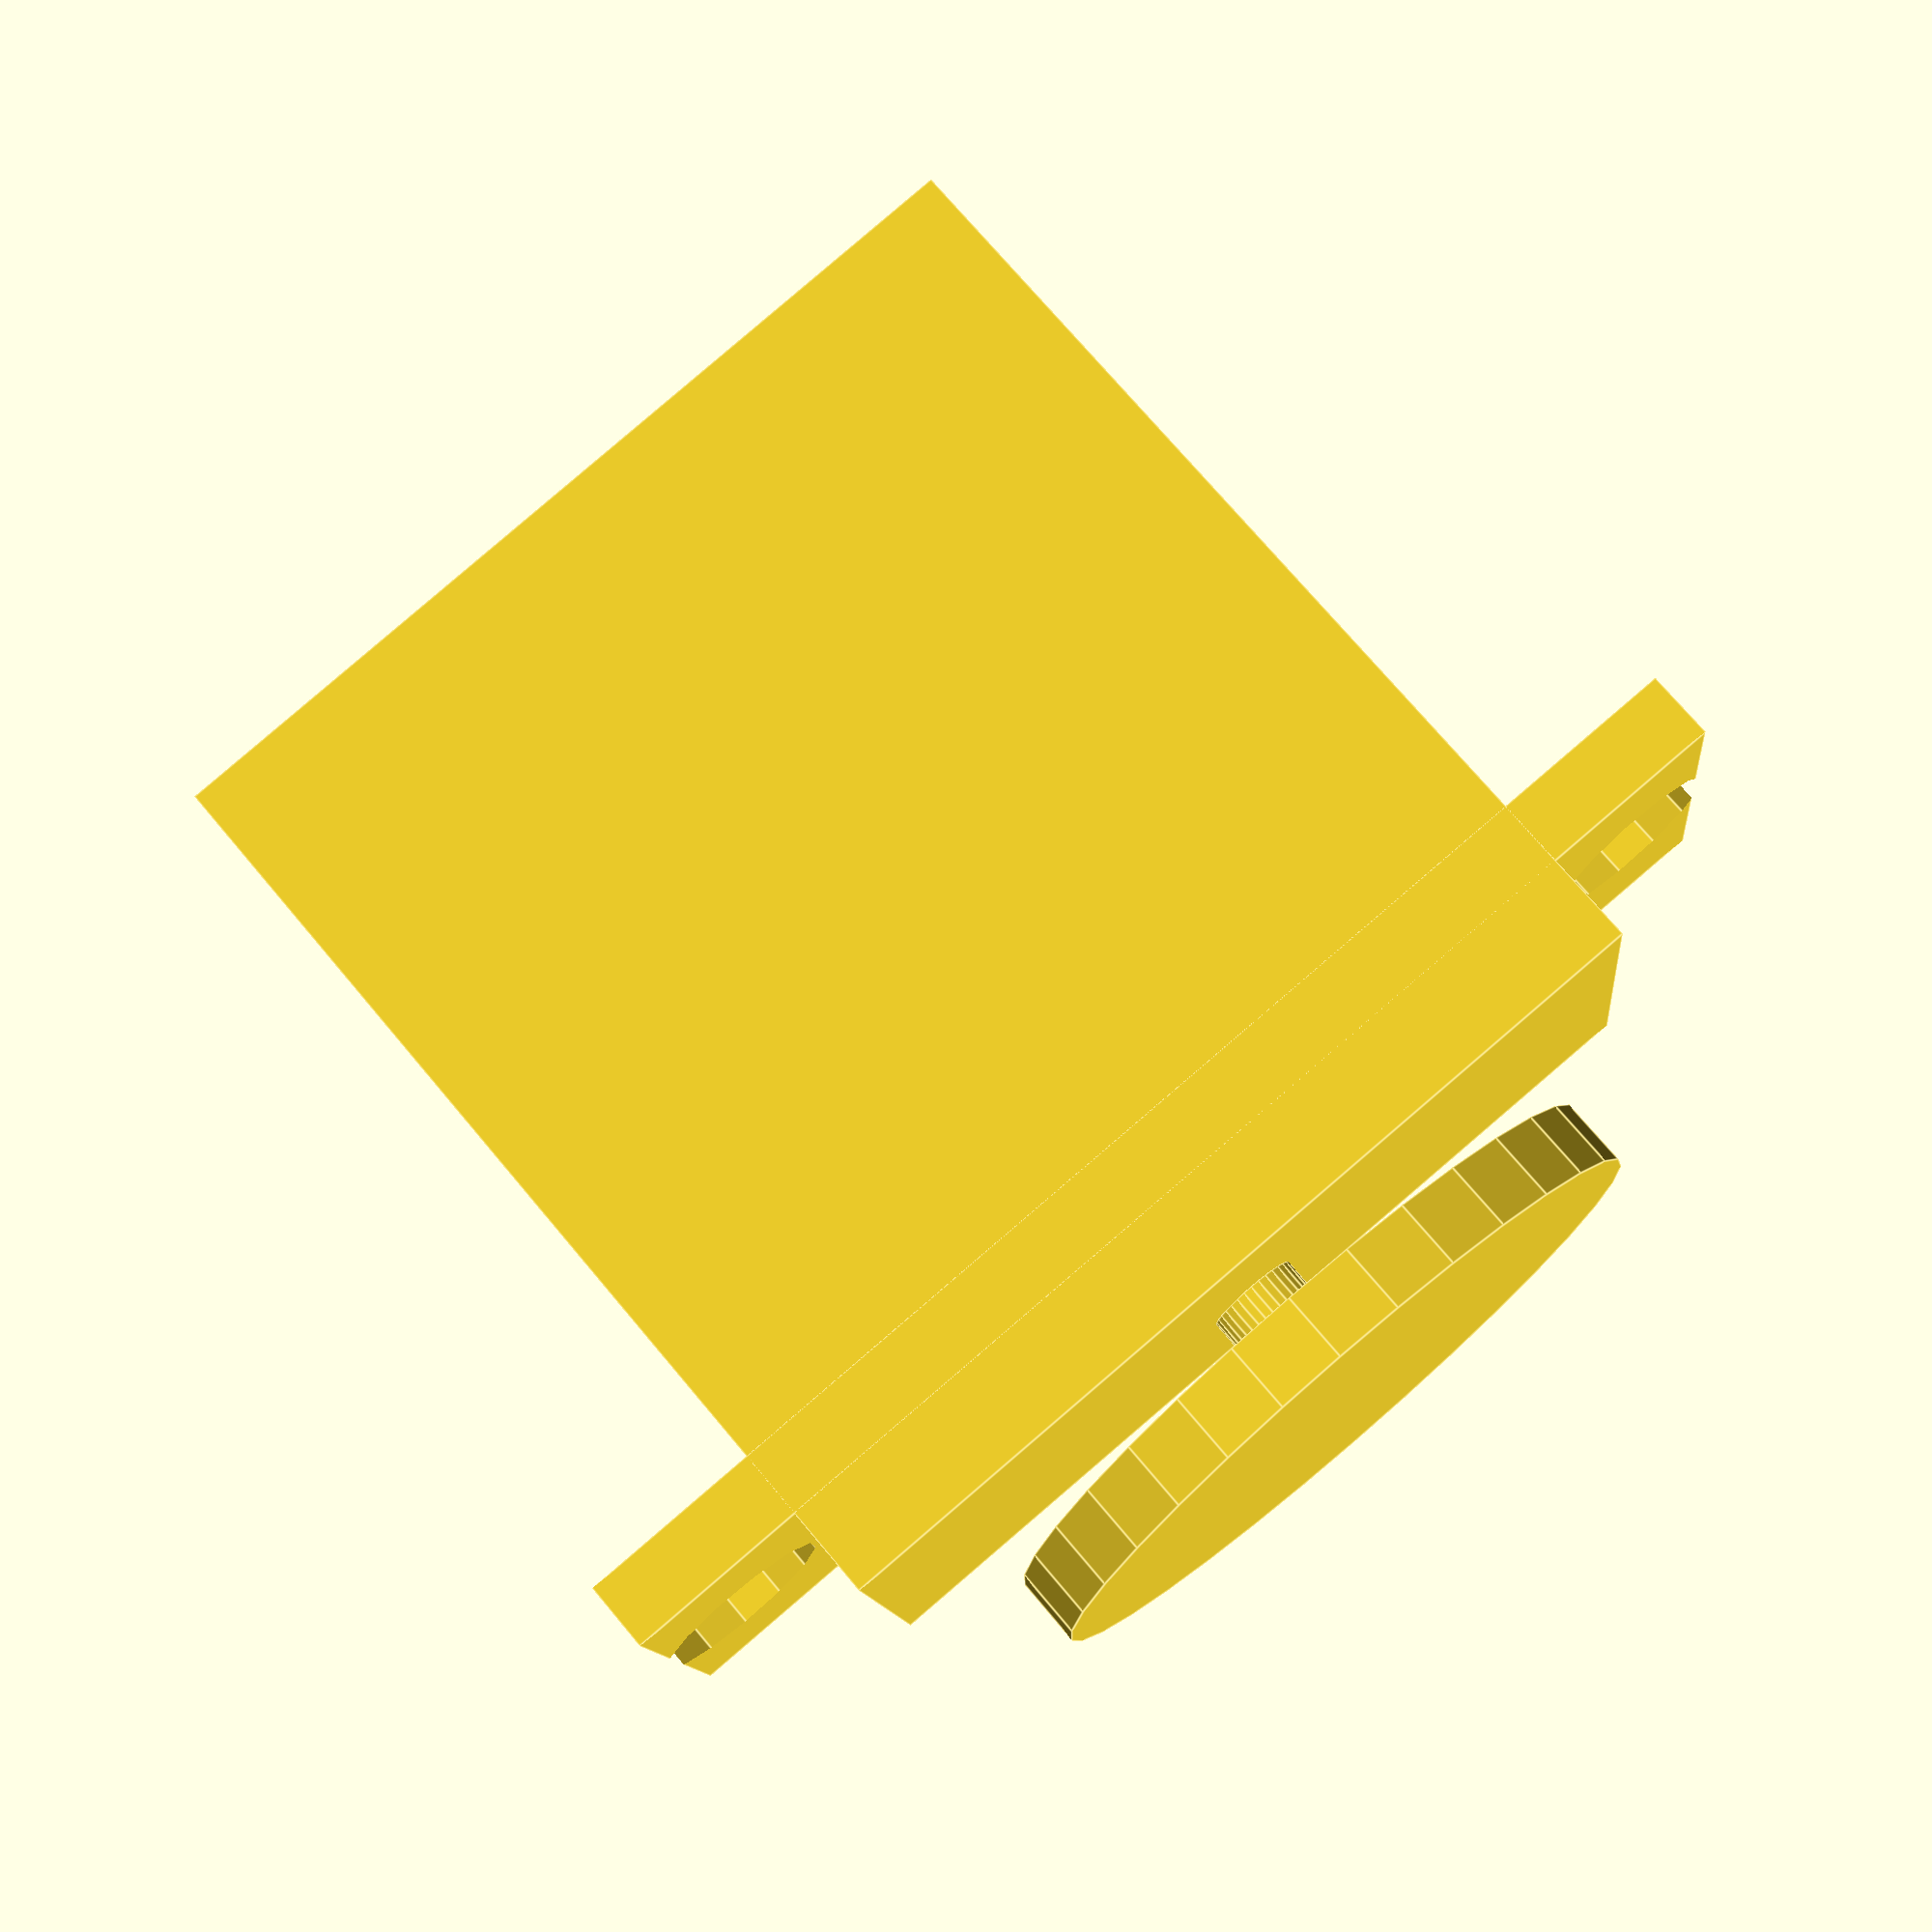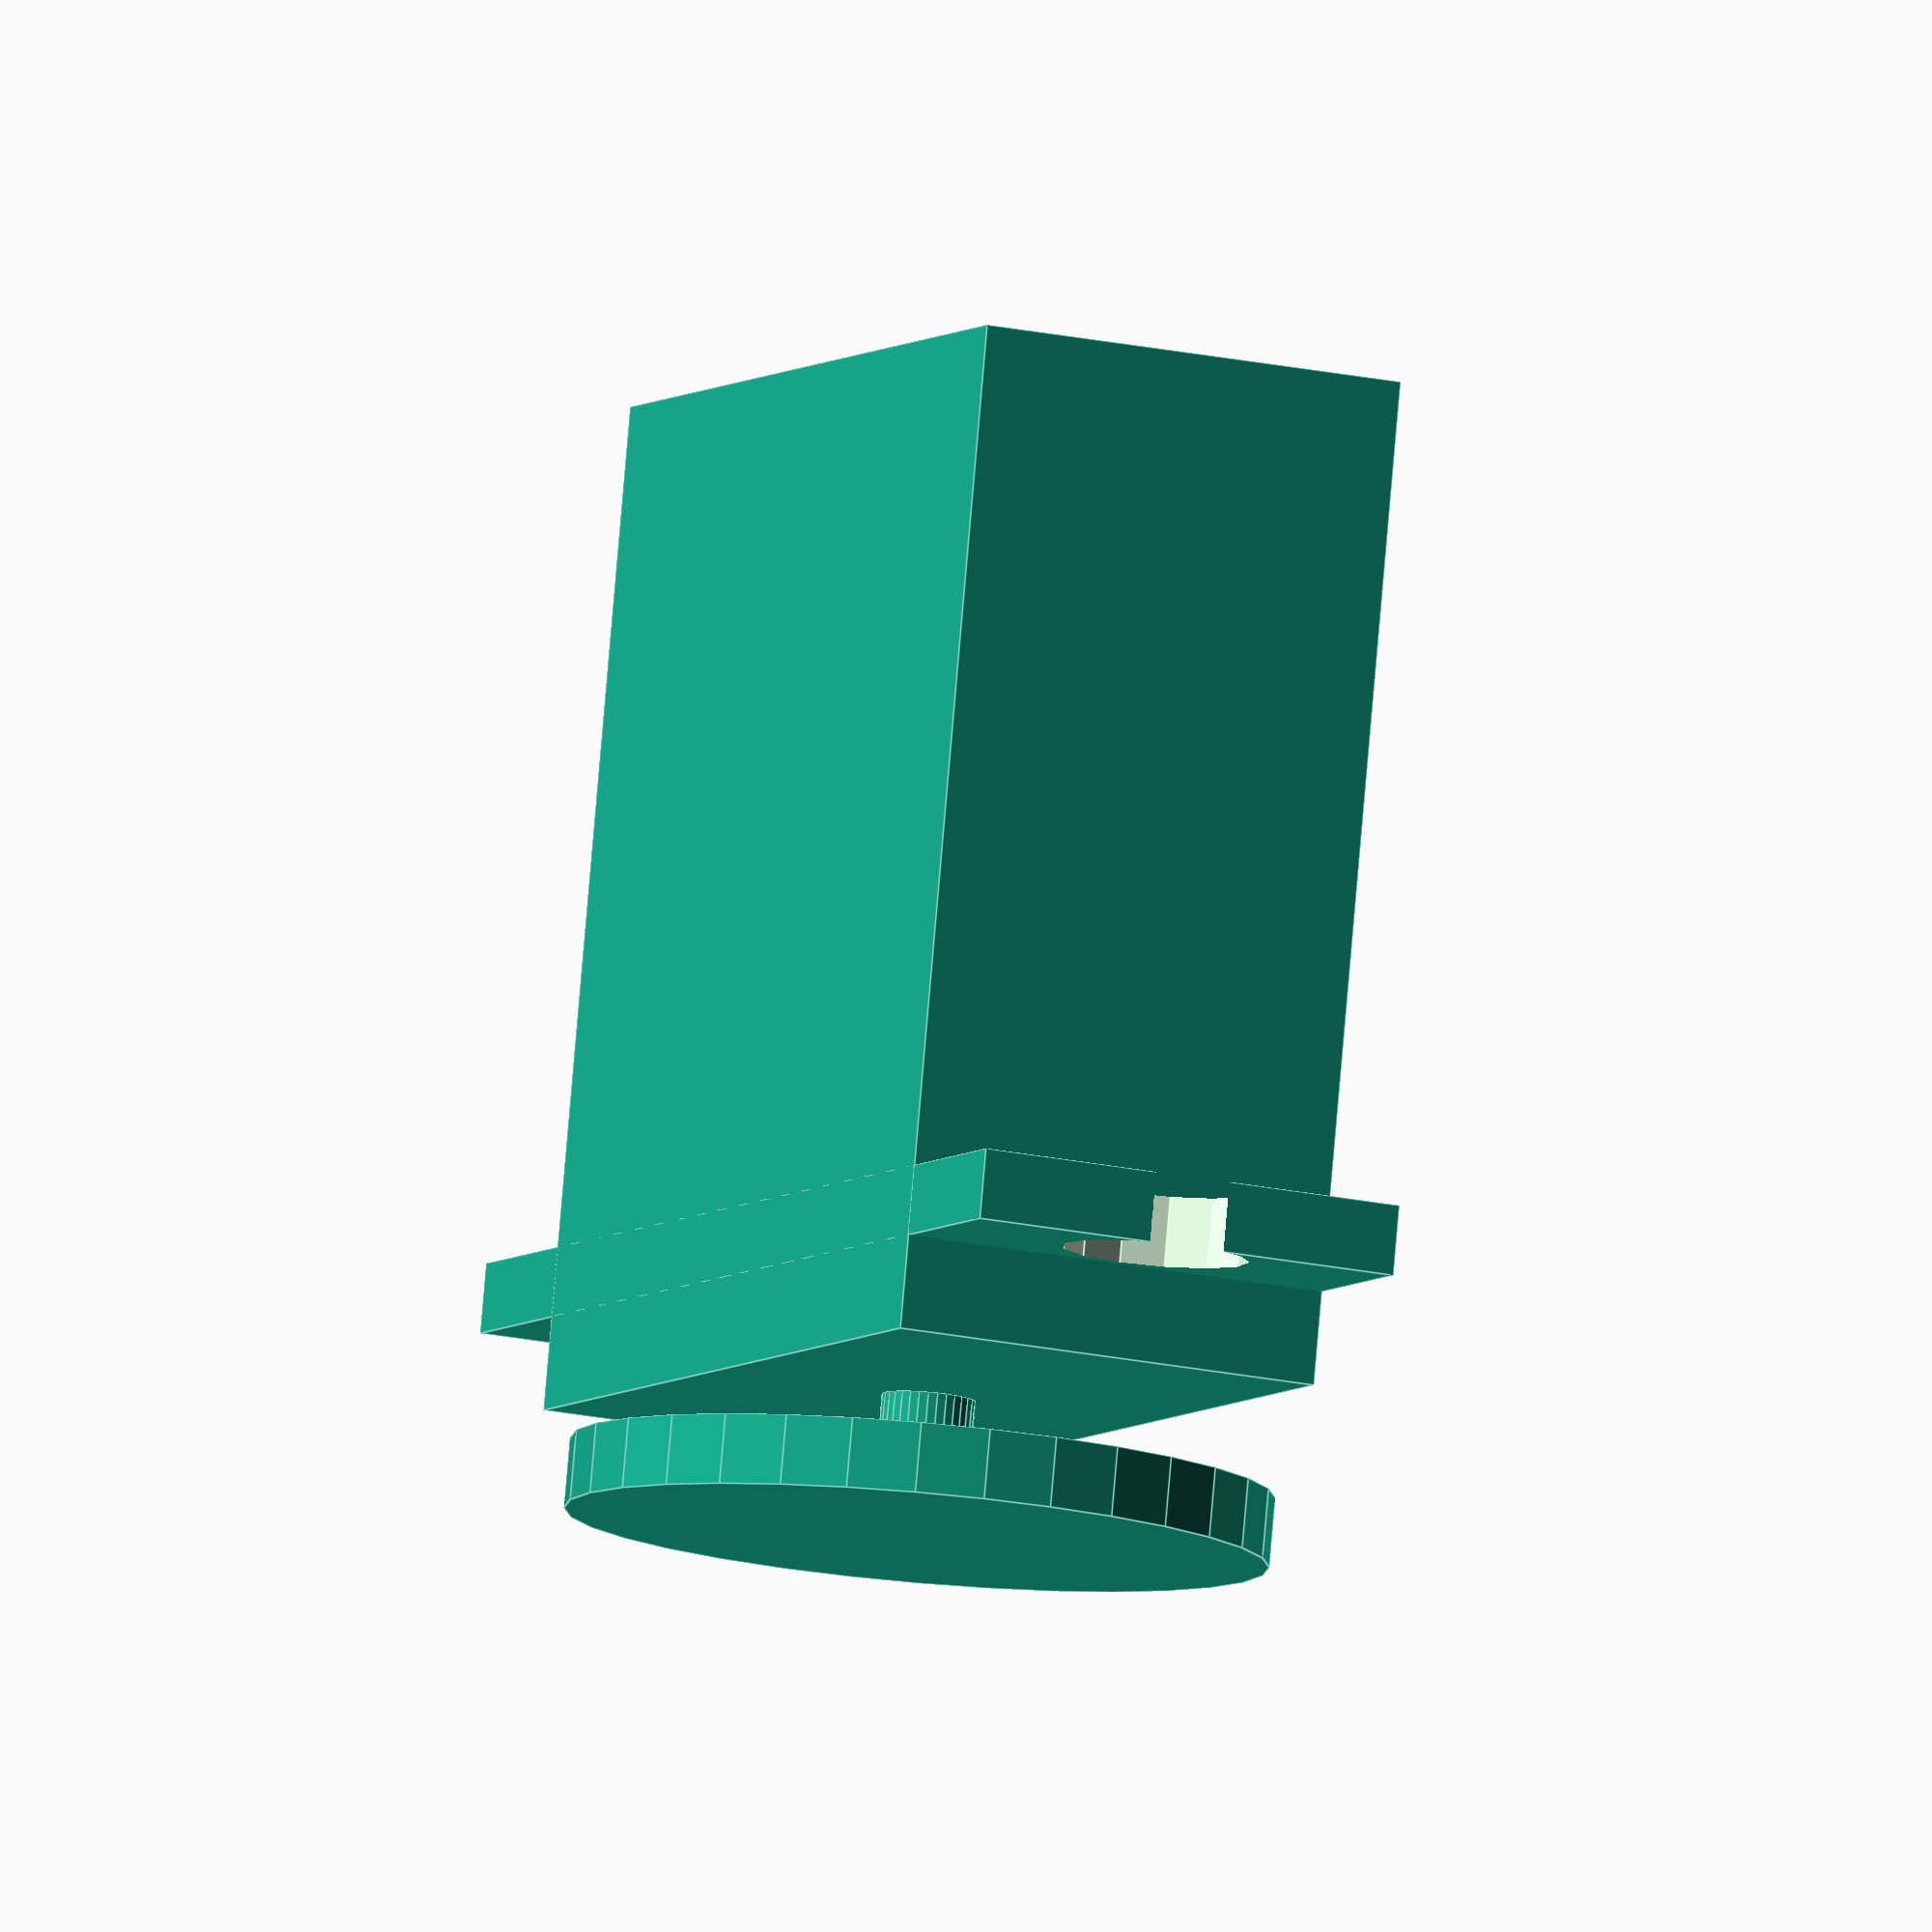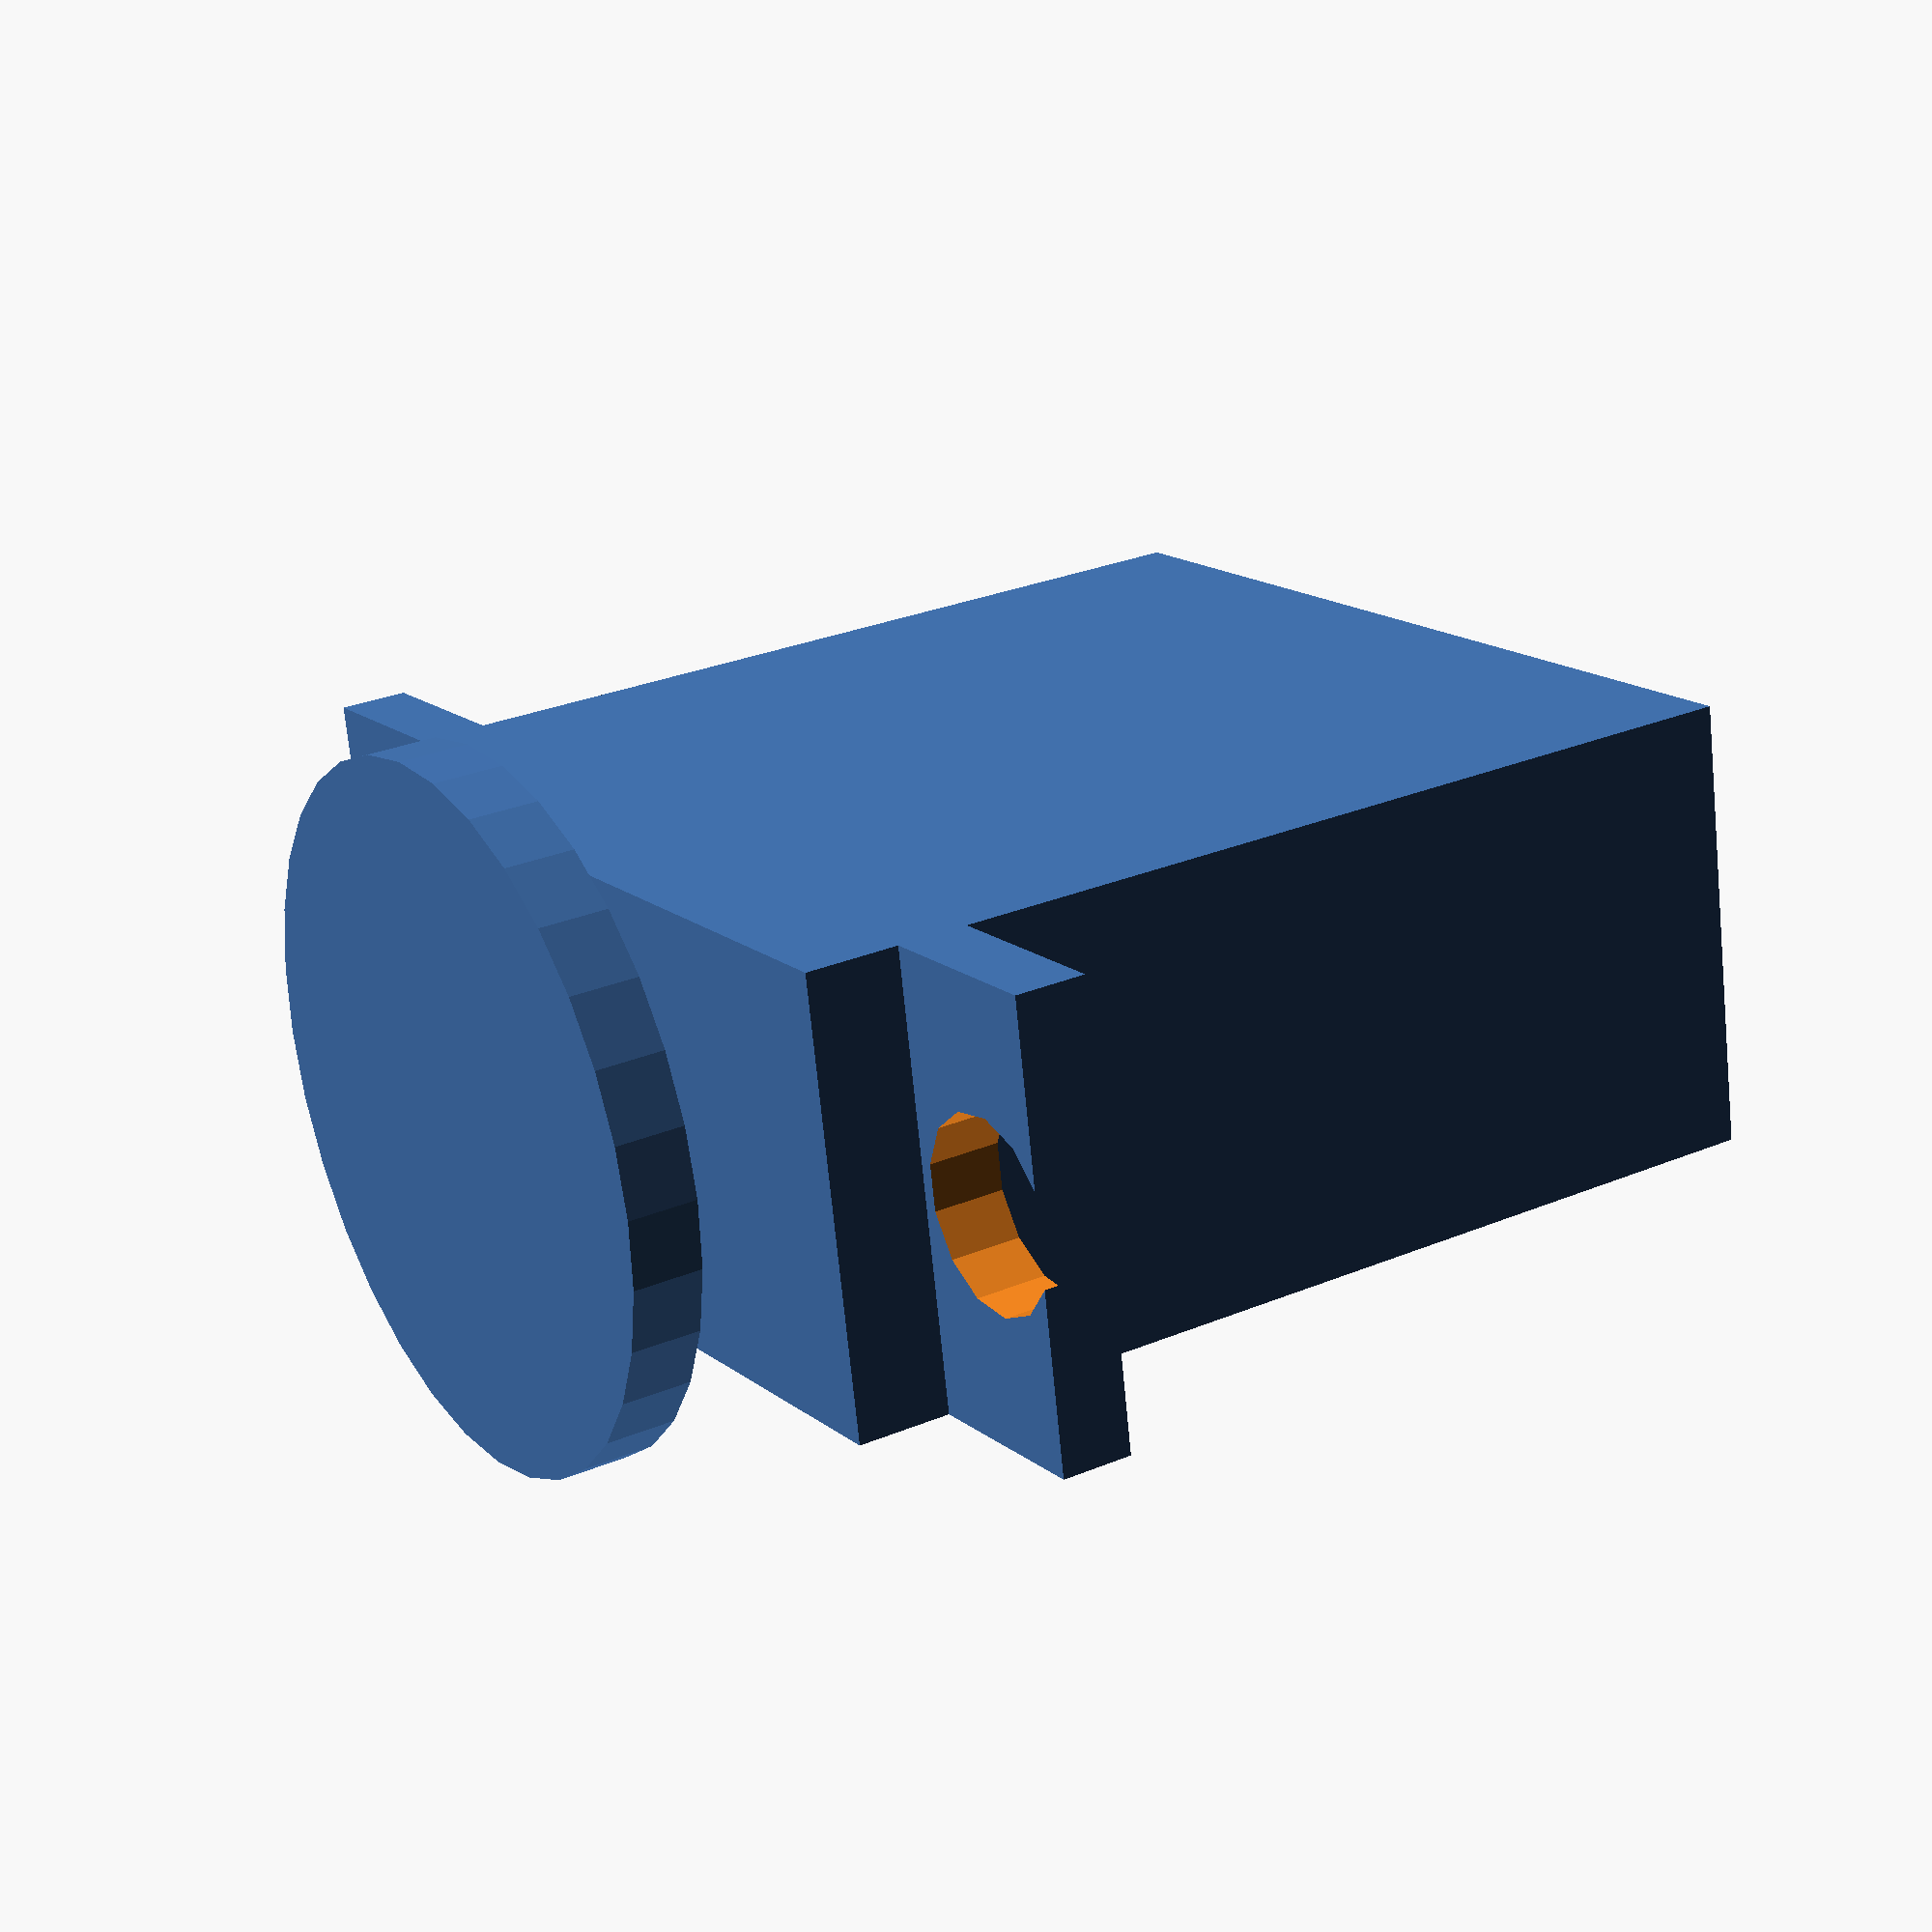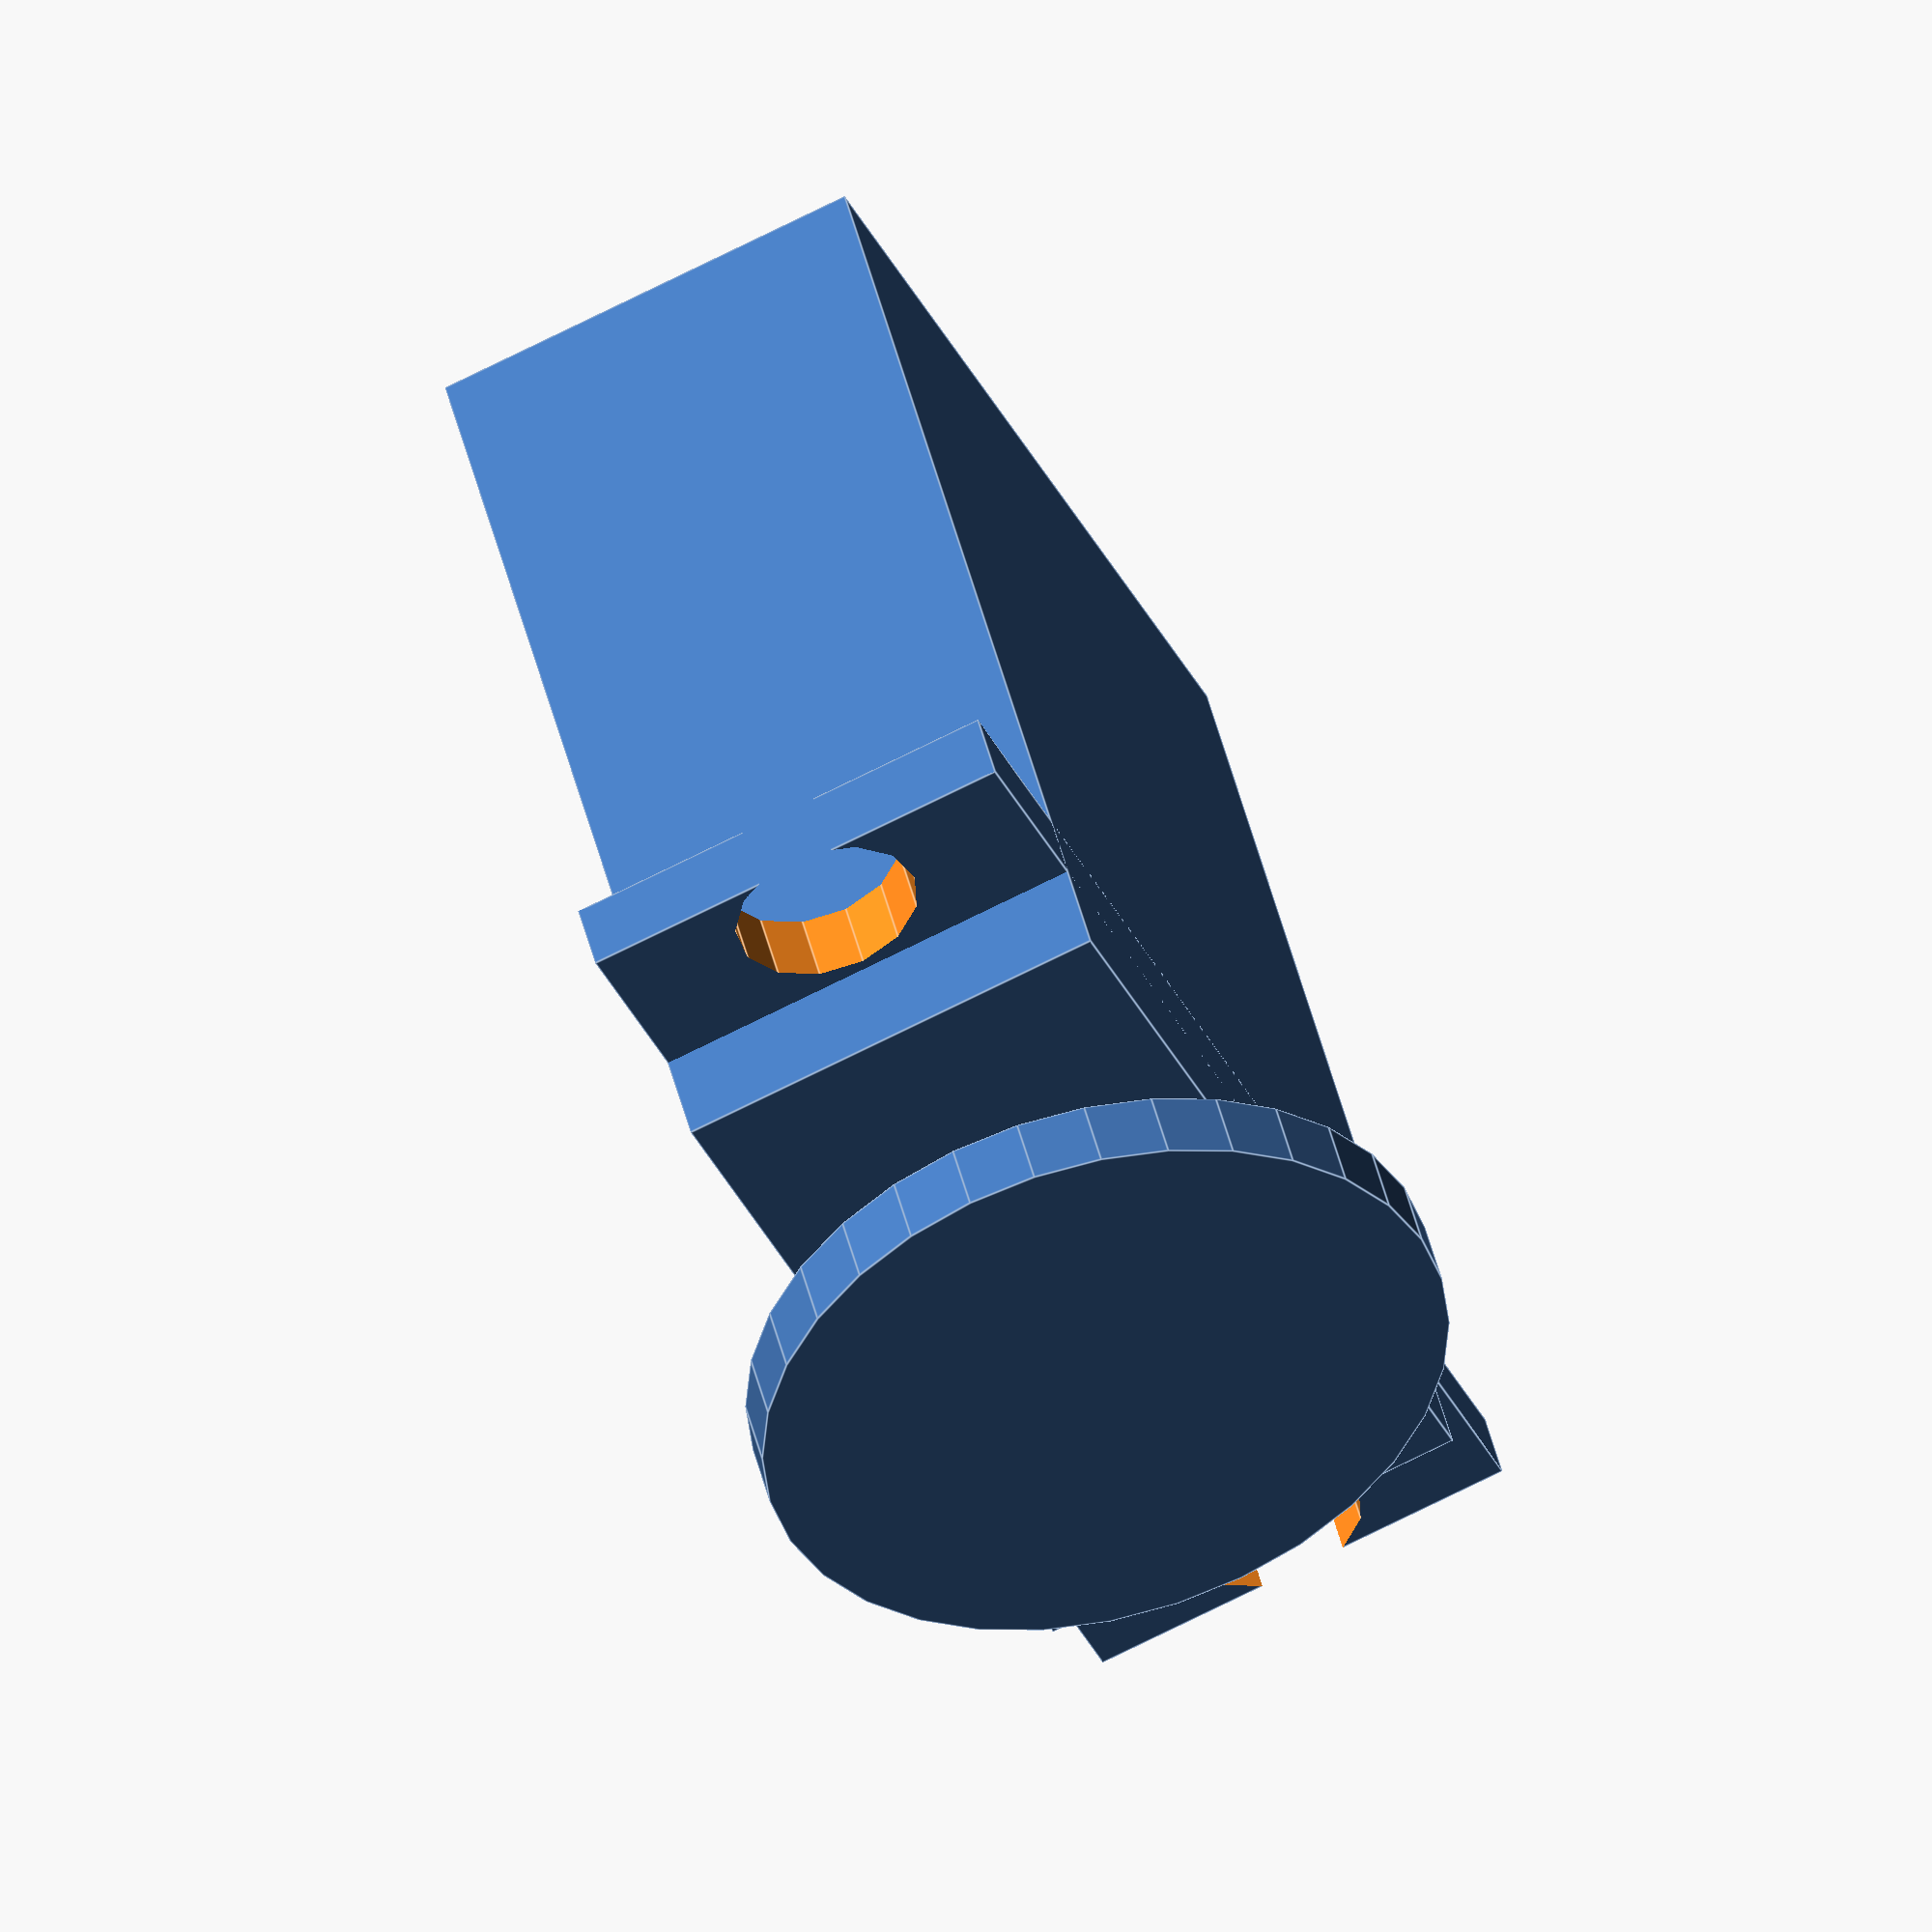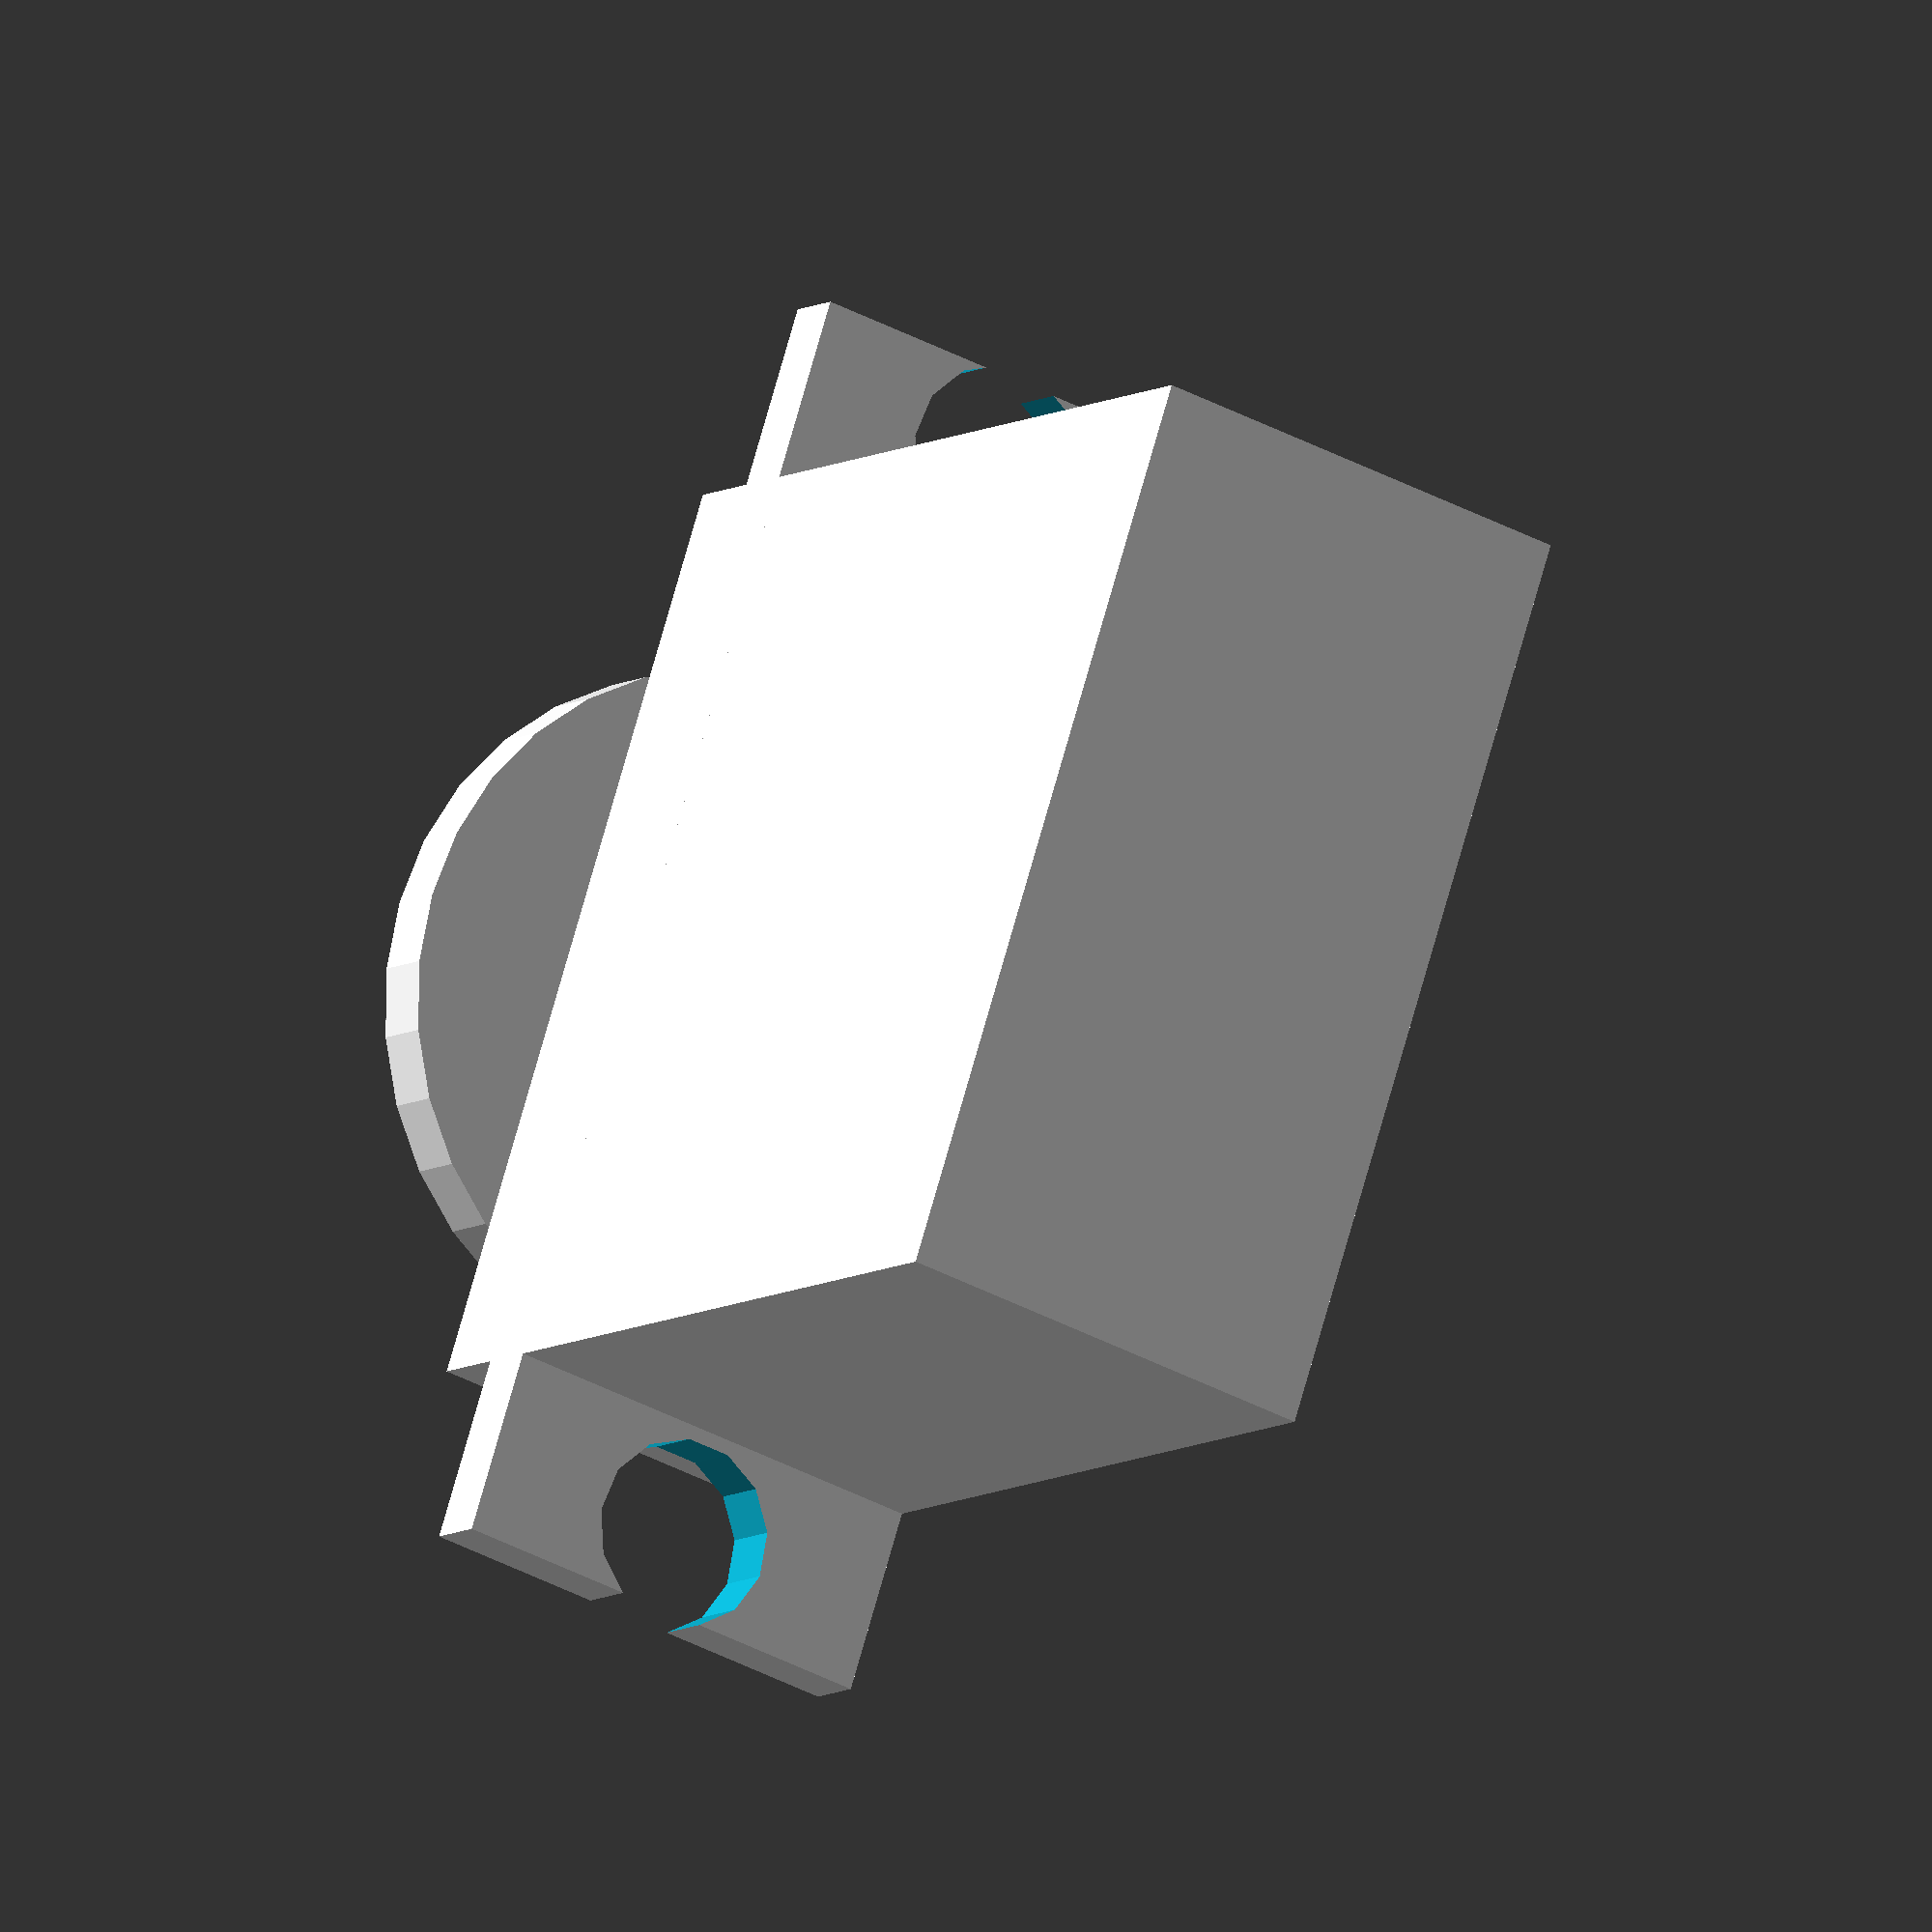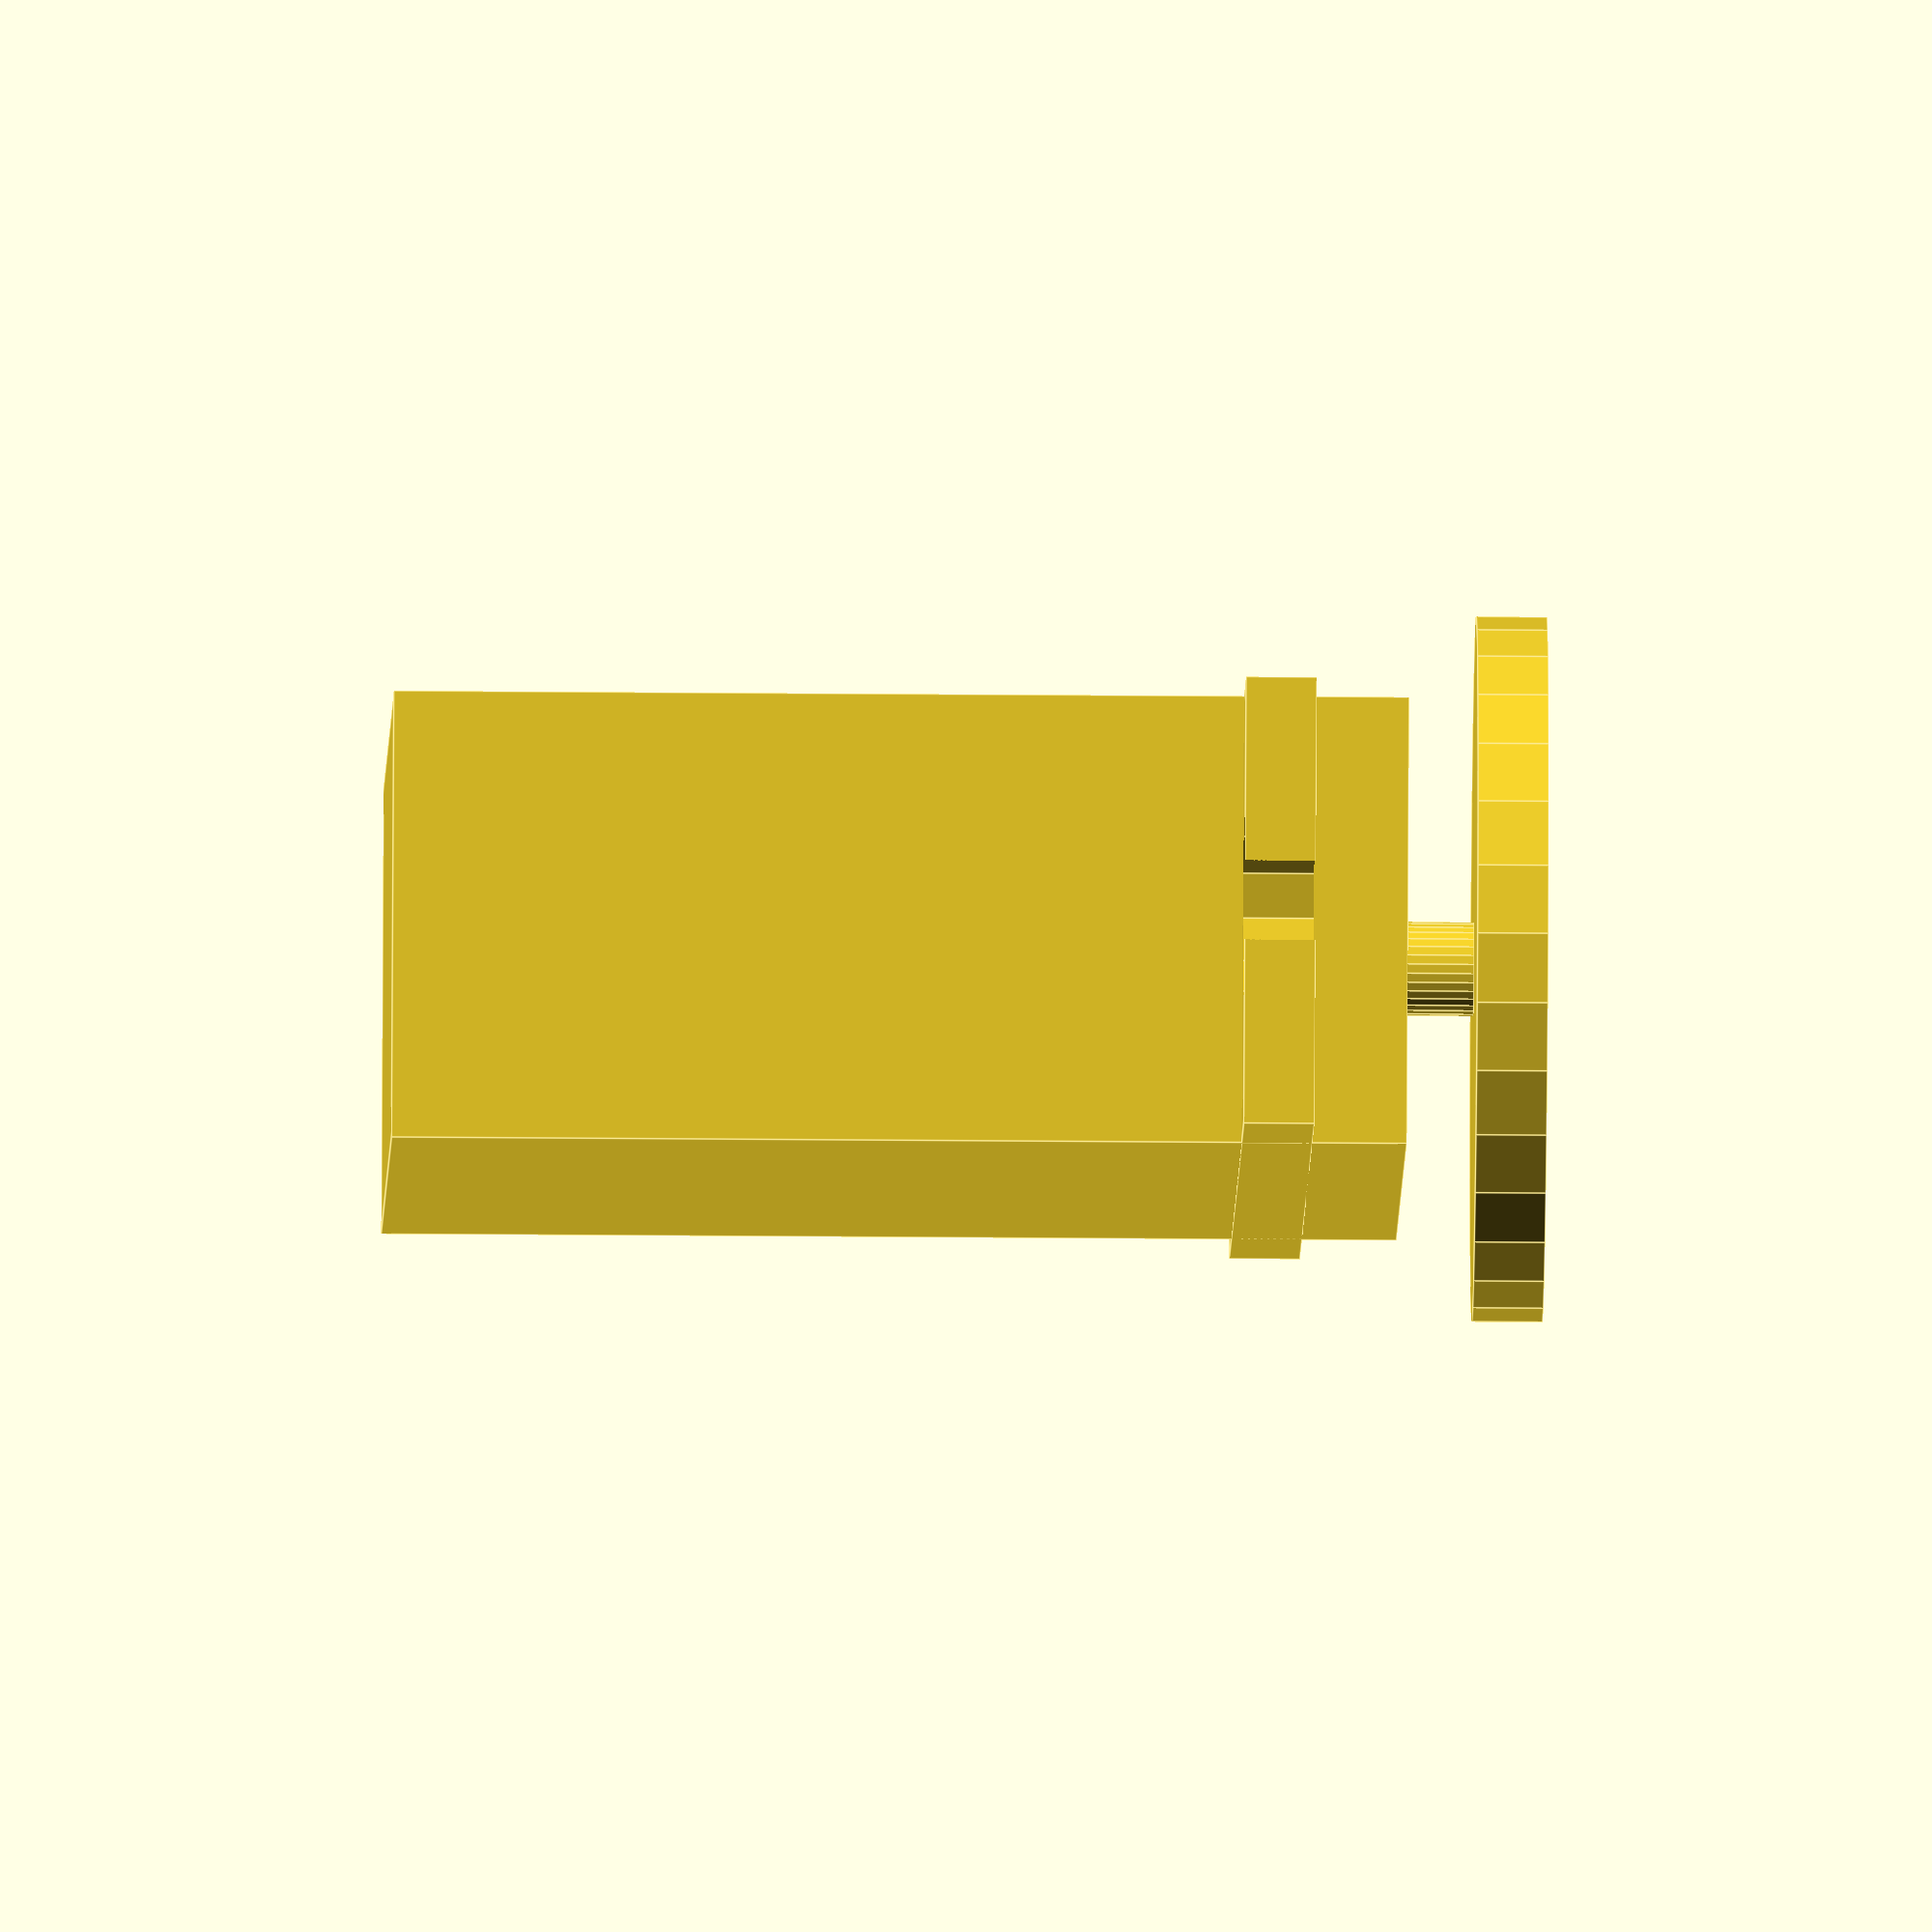
<openscad>
module base_stand() {
}


module servo_model() {
    $serv_h = 43;
    $serv_l = 40;
    $serv_w = 19;
    $tab_drop = 4;
    $tab_l = 8;
    $tab_hole_d = 8;
    $tab_h = 3;
    $tab_offset = 3.5;
    $spline_d = 4;
    $spline_h = 3;
    $horn_d = 30;
    $horn_h = 3;
    
    union() {
        // this difference it the tab plate
        difference() {
            translate([0,0,$serv_h-$tab_h-$tab_drop]) {
                cube([$serv_l+2*$tab_l, $serv_w, $tab_h]);
            }
            translate([$tab_offset,$serv_w/2,$serv_h - ($tab_h + 1)-$tab_drop]) {
                cylinder(d=$tab_hole_d, h=$tab_h+2);
            }
            translate([$serv_l+2*$tab_l-$tab_offset,$serv_w/2,$serv_h - ($tab_h + 1)-$tab_drop]) {
                cylinder(d=$tab_hole_d, h=$tab_h+2);
            }
        }
        // this is the body of the servo
        translate([$tab_l,0,0]) {
            cube([$serv_l, $serv_w, $serv_h]);
        }
        // This is the spline shaft
        translate([$tab_l+$serv_l/2,$serv_w/2,$serv_h]) {
            cylinder(d=$spline_d, h=$spline_h, $fn=32);
        }
        // this is the servo horn (round)
        translate([$tab_l+$serv_l/2,$serv_w/2,$serv_h+$spline_h]) {
            cylinder(d=$horn_d, h=$horn_h, $fn=32);
        }        
    }
    
}


module upper_landing() {
    
}

module laser_mount() {
    
}

module laser() {
}


module assembled_unit() {
    translate([0,0,0]) {
        rotate([0,0,0]) {
            base_stand();
        }
    }
    translate([0,0,0]) {
        rotate([0,0,0]) {
            servo_model();
        }
    }
    translate([0,0,0]) {
        rotate([0,0,0]) {
            upper_landing();
        }
    }
    translate([0,0,0]) {
        rotate([0,0,0]) {
            servo_model();
        }
    }    
    translate([0,0,0]) {
        rotate([0,0,0]) {
            laser_mount();
        }
    }
    translate([0,0,0]) {
        rotate([0,0,0]) {
            laser();
        }
    }
/*
    translate([0,0,0]) {
        rotate([0,0,0]) {
        }
    }
*/ 
}

module flat_pack_parts() {
    
    
}


if ($flat_pack) {
    translate([0,0,0]) {
        flat_pack_parts();
    }
} else {
    translate([0,0,0]) {
        assembled_unit();
    }
}
</openscad>
<views>
elev=106.5 azim=352.8 roll=220.0 proj=p view=edges
elev=97.4 azim=292.3 roll=175.1 proj=o view=edges
elev=332.2 azim=349.6 roll=57.3 proj=p view=wireframe
elev=310.9 azim=66.7 roll=346.0 proj=o view=edges
elev=7.0 azim=72.2 roll=152.5 proj=o view=wireframe
elev=31.4 azim=334.5 roll=269.3 proj=o view=edges
</views>
